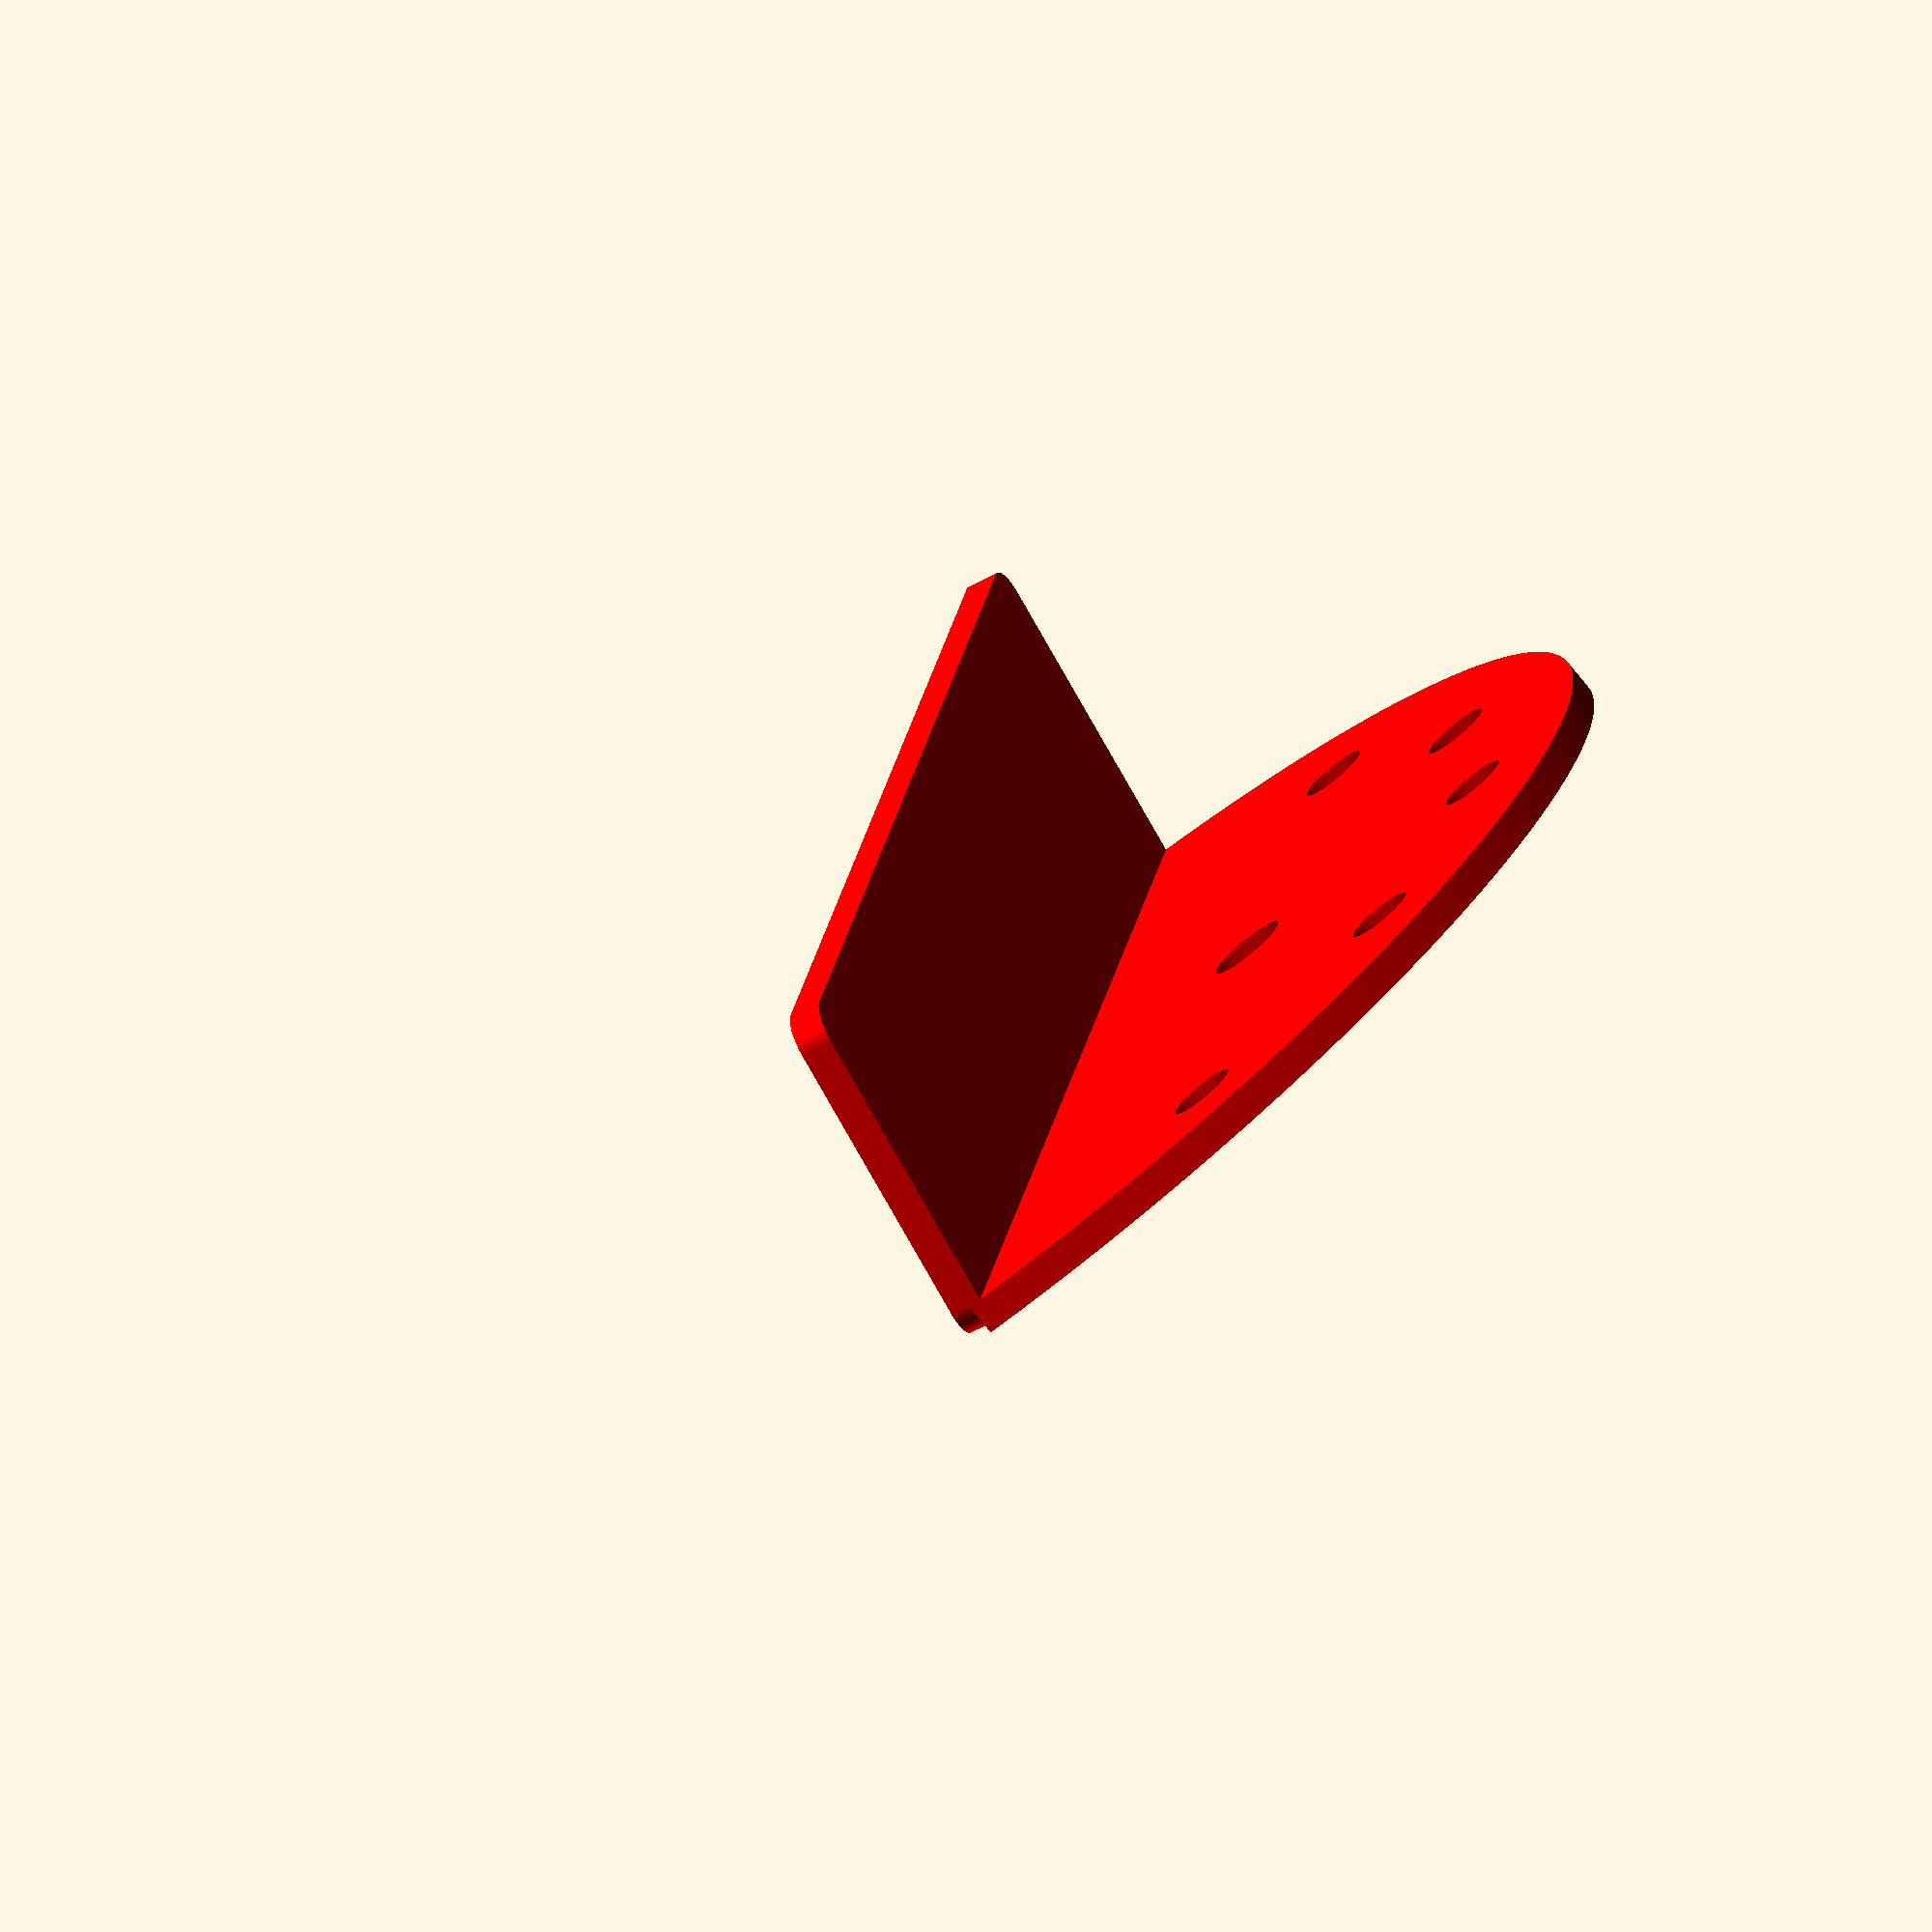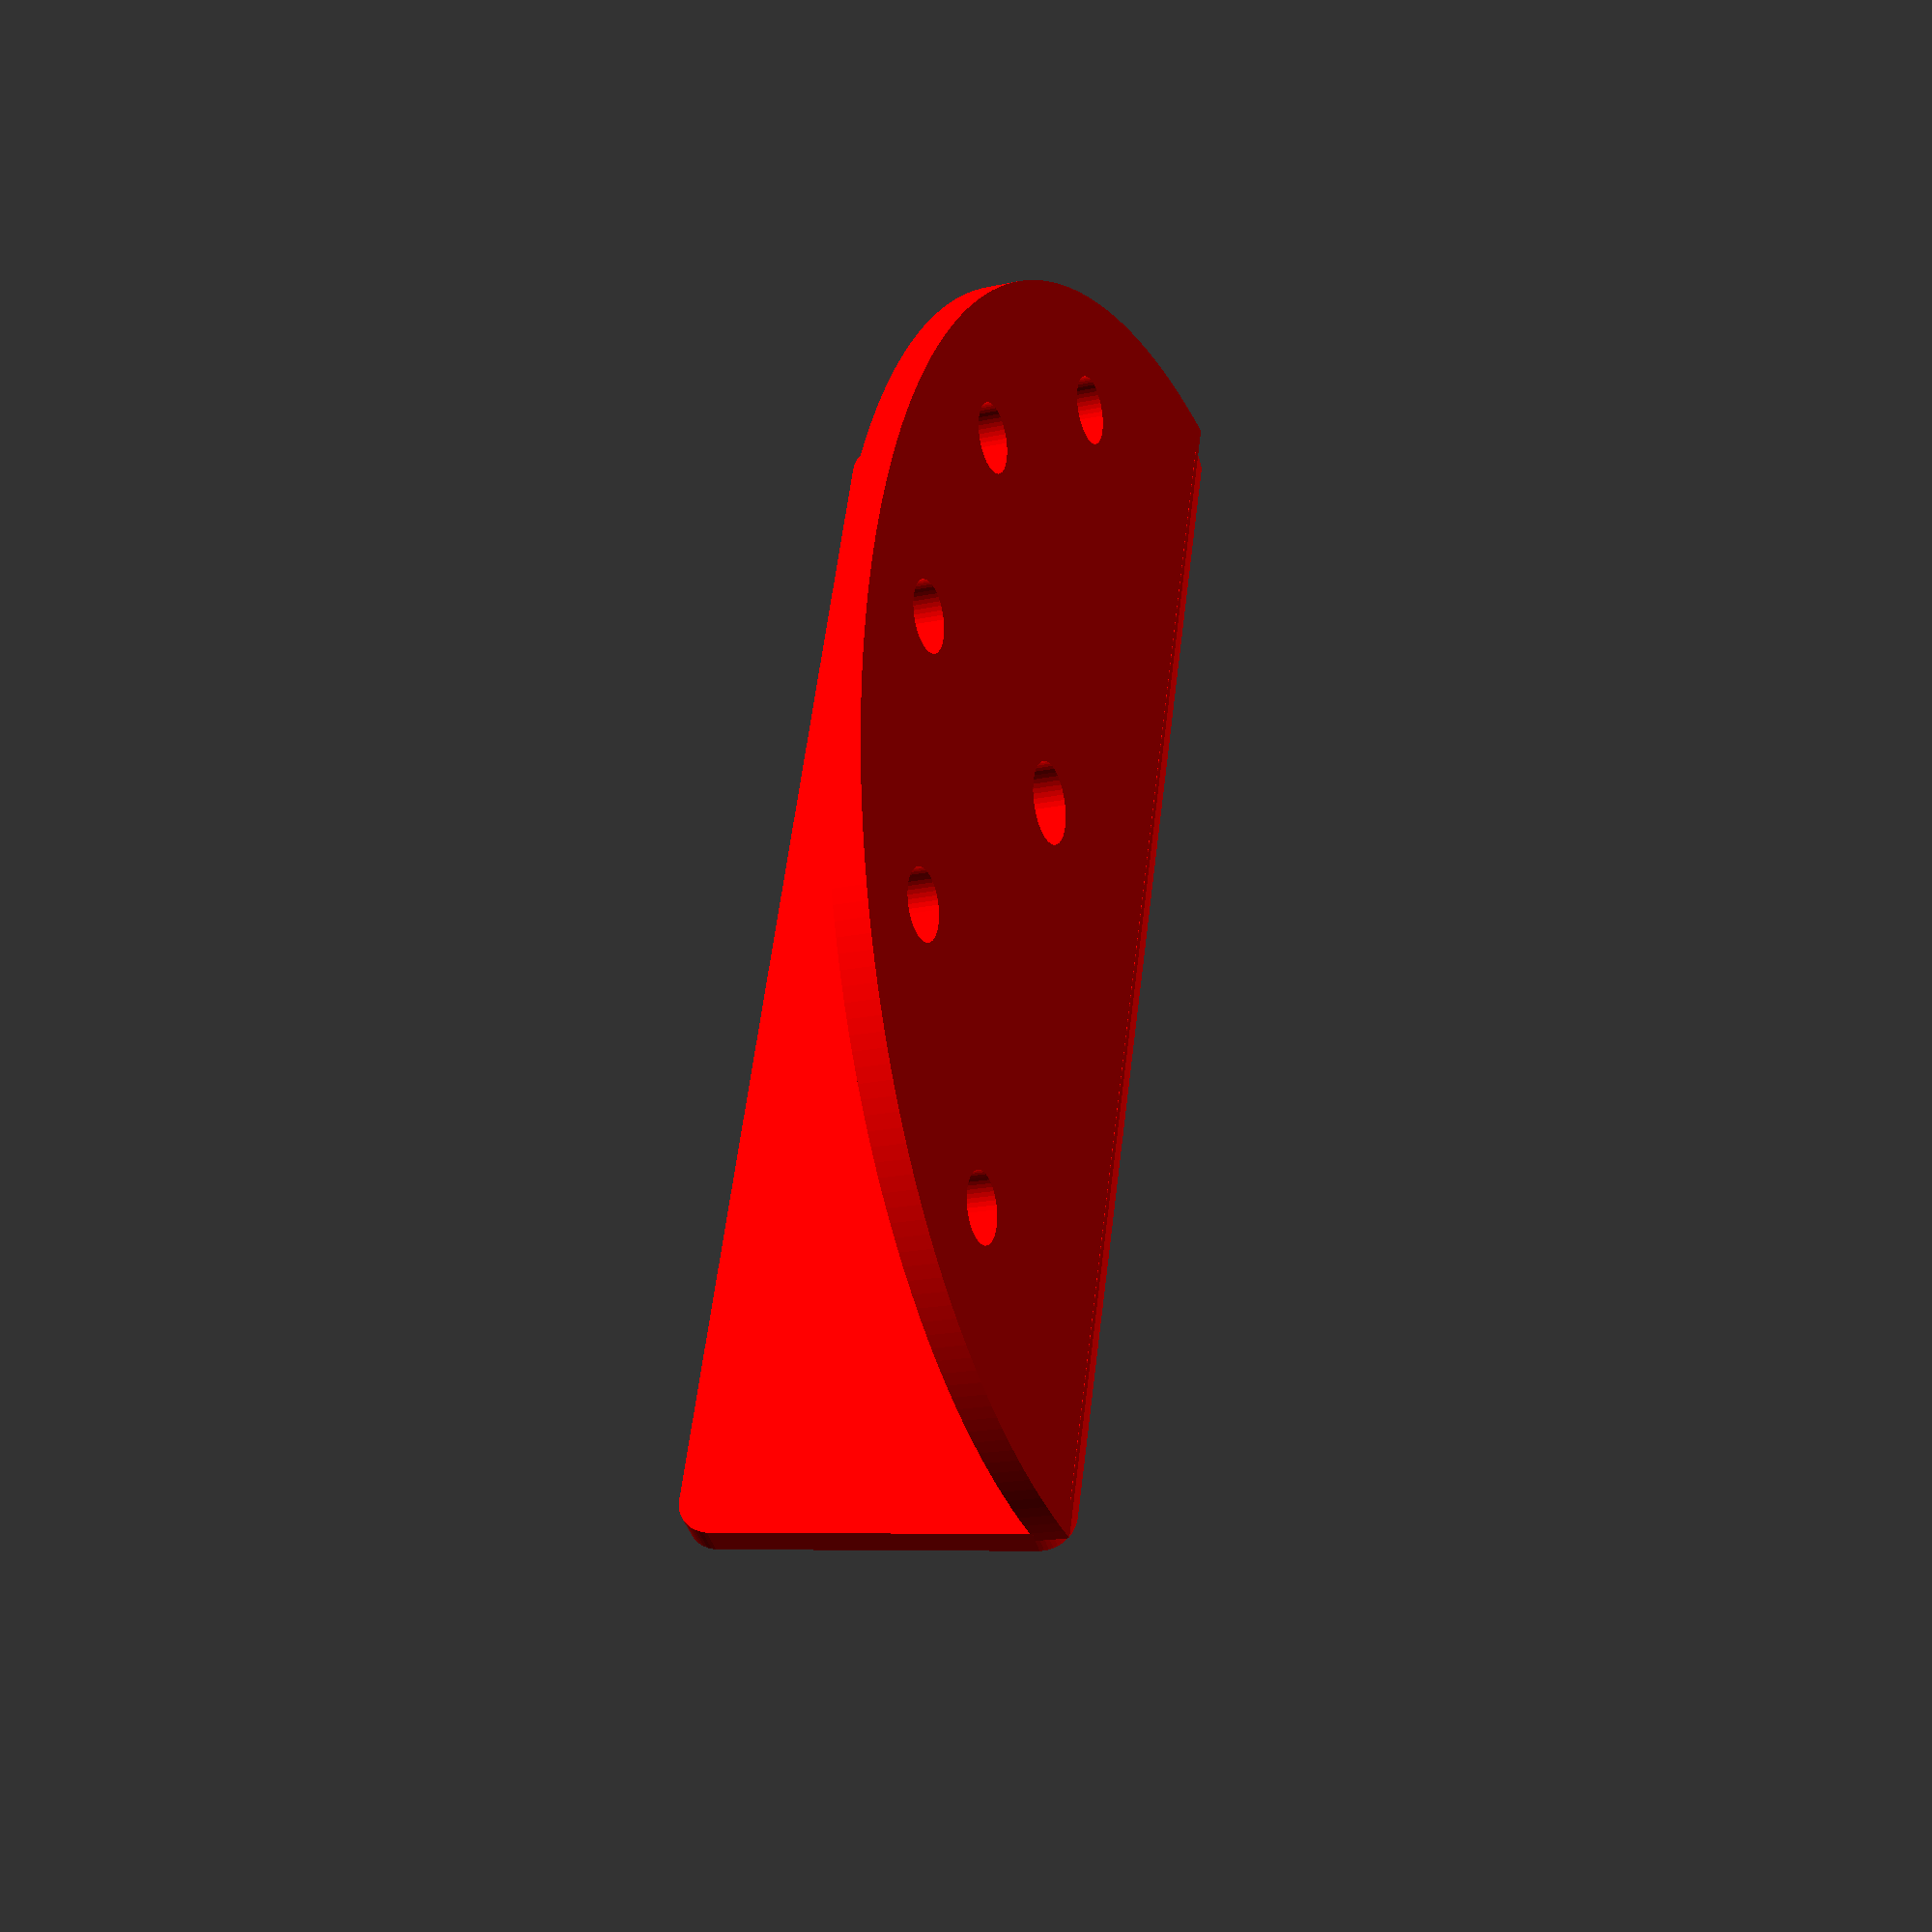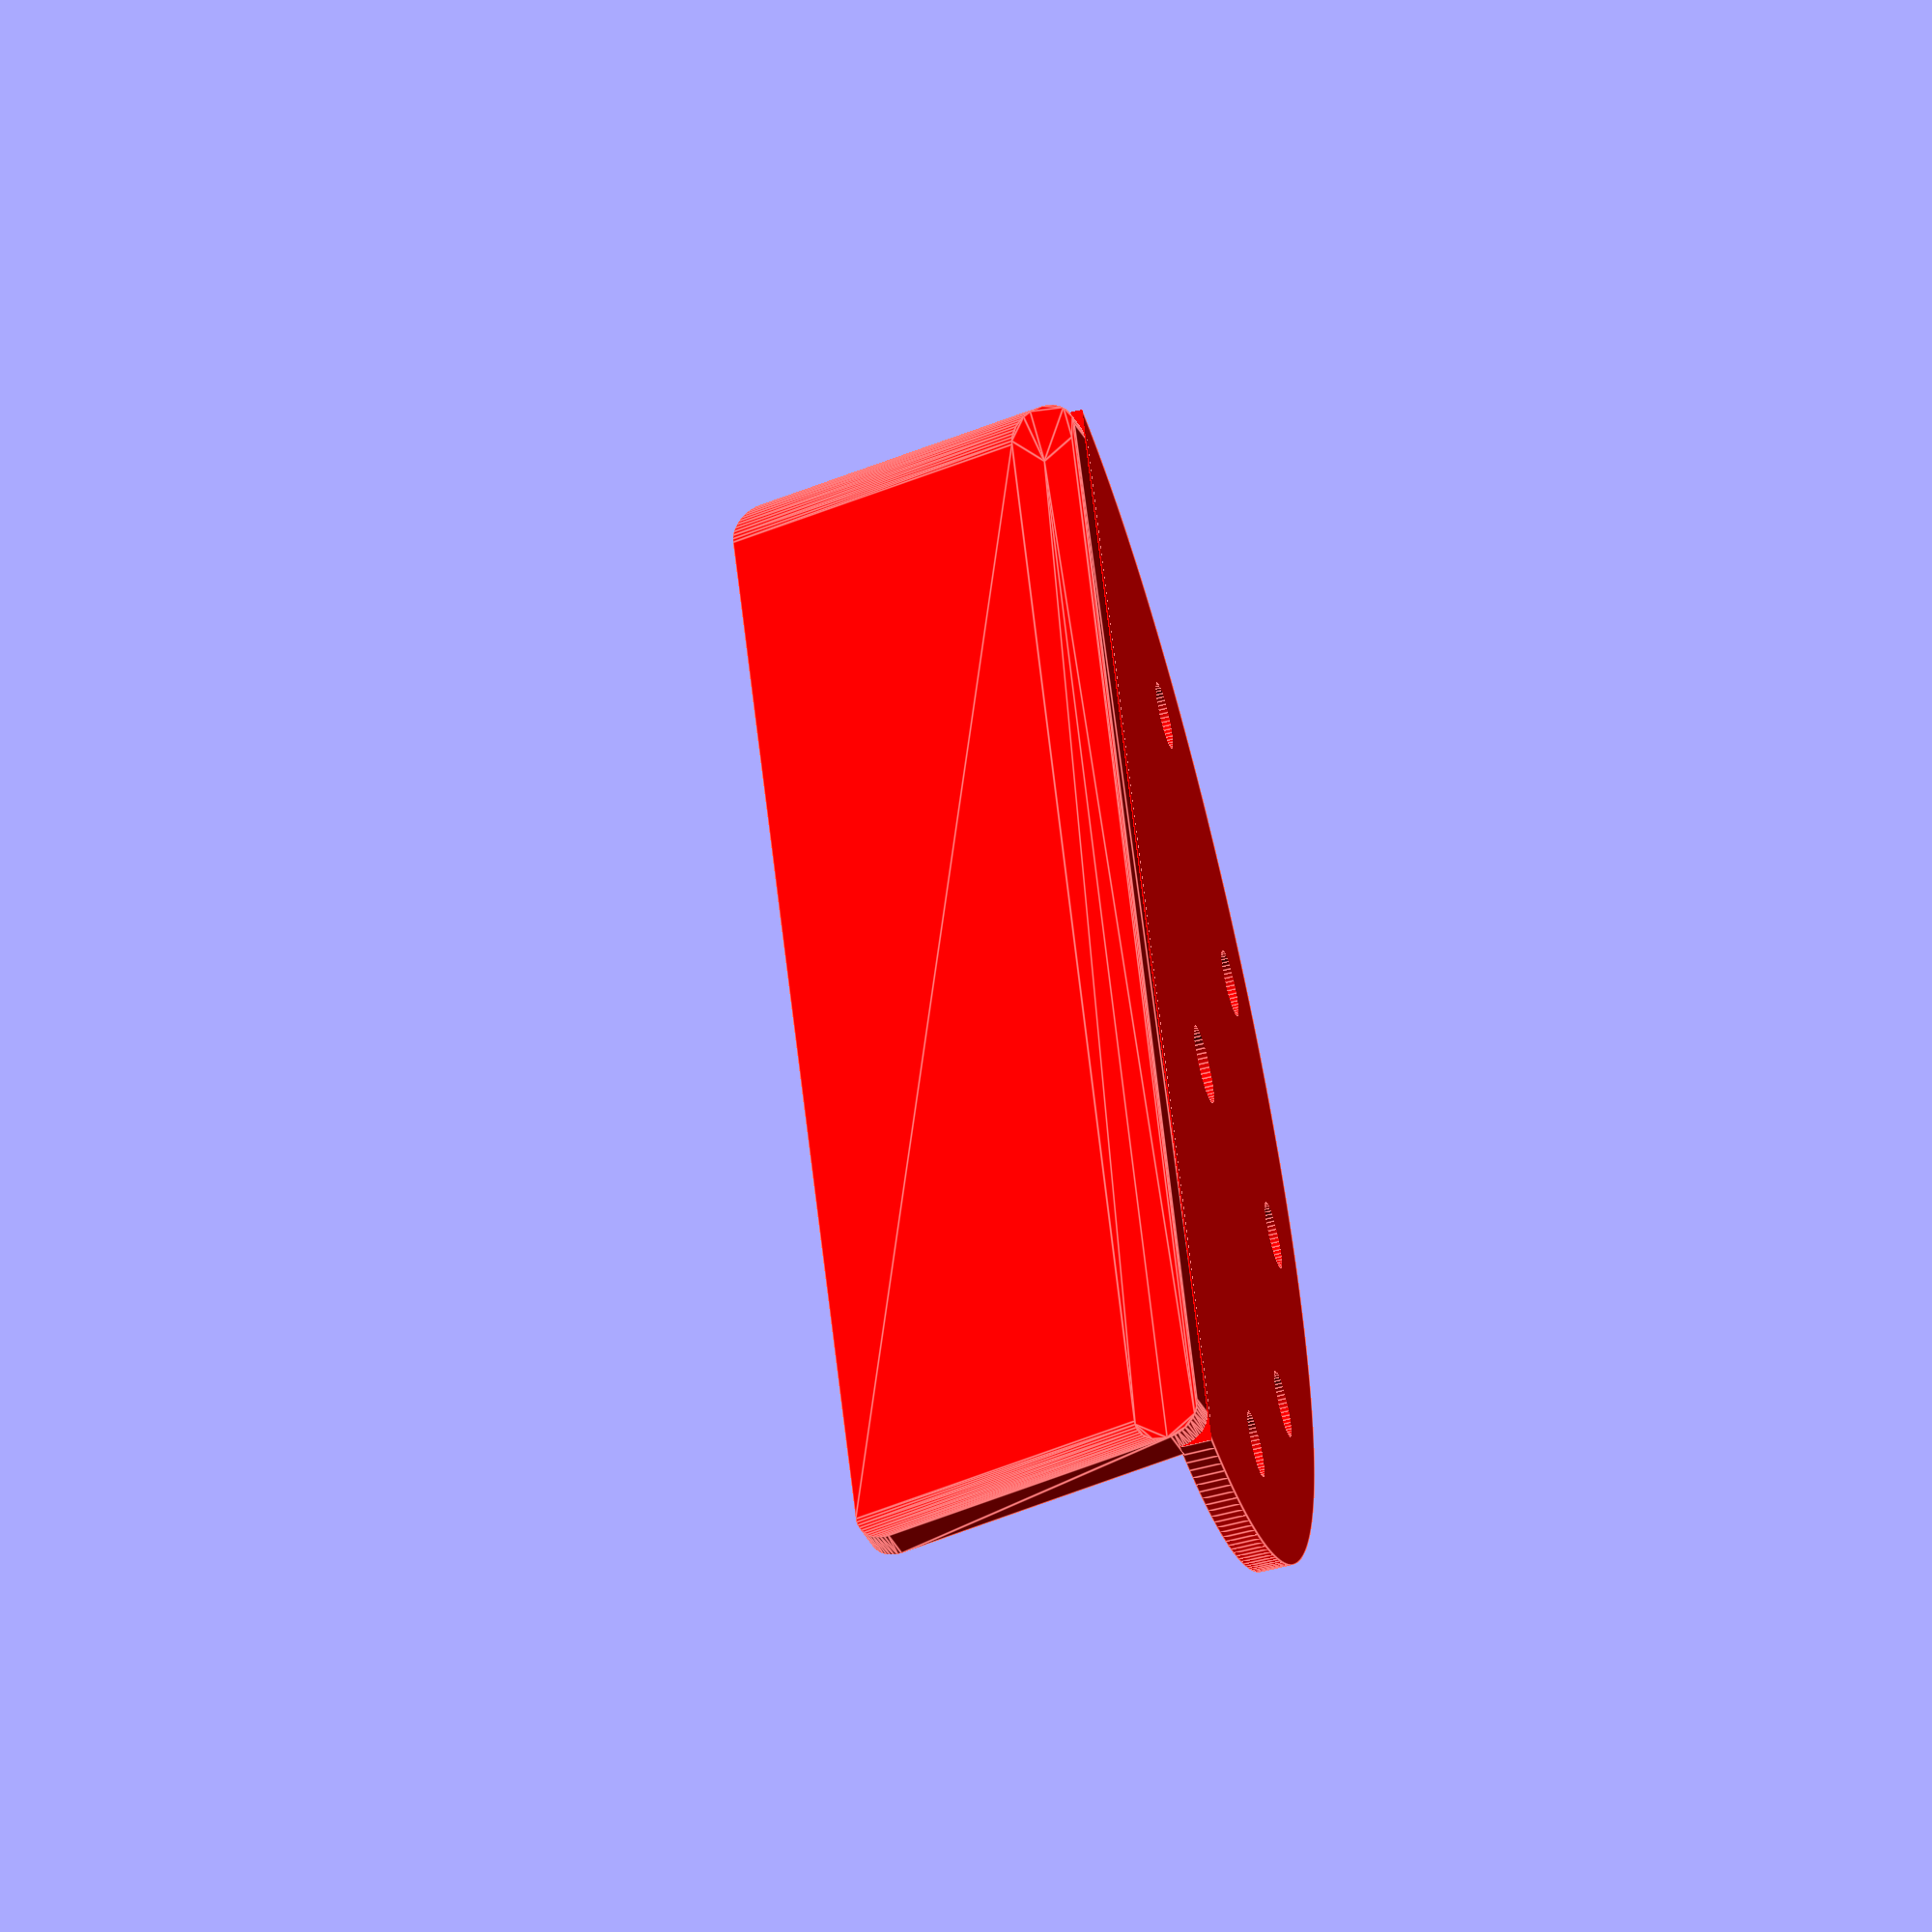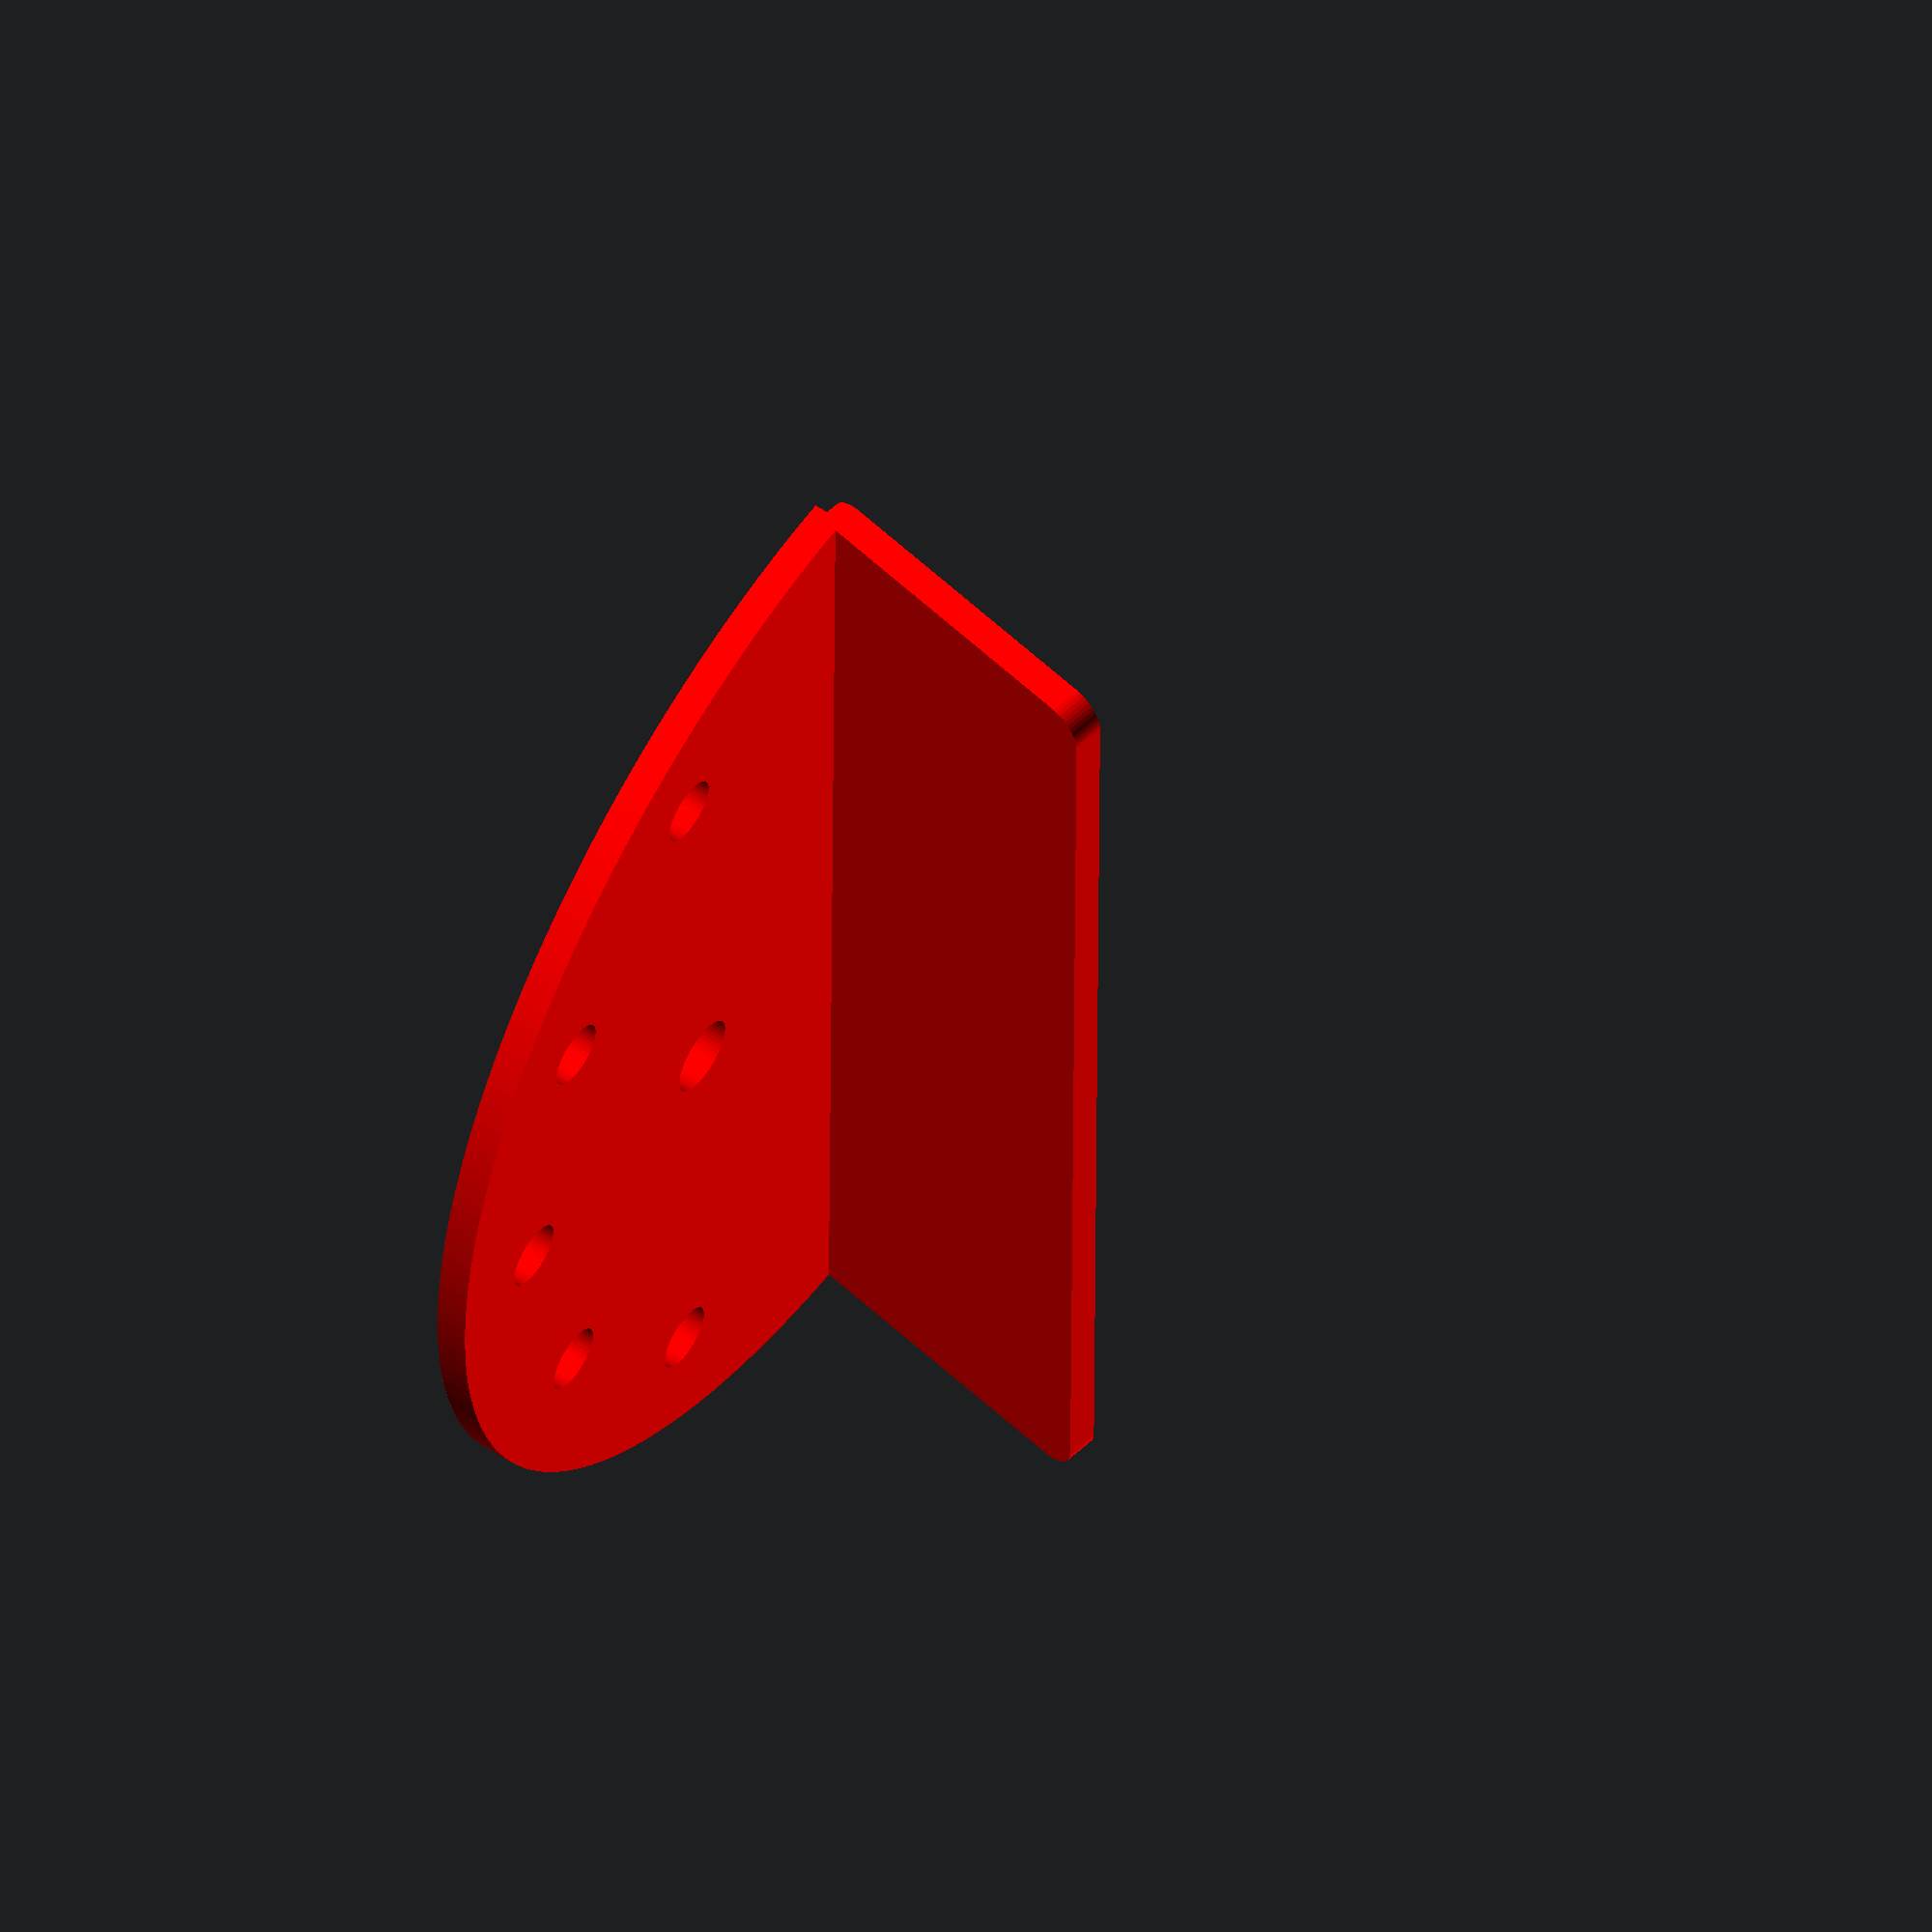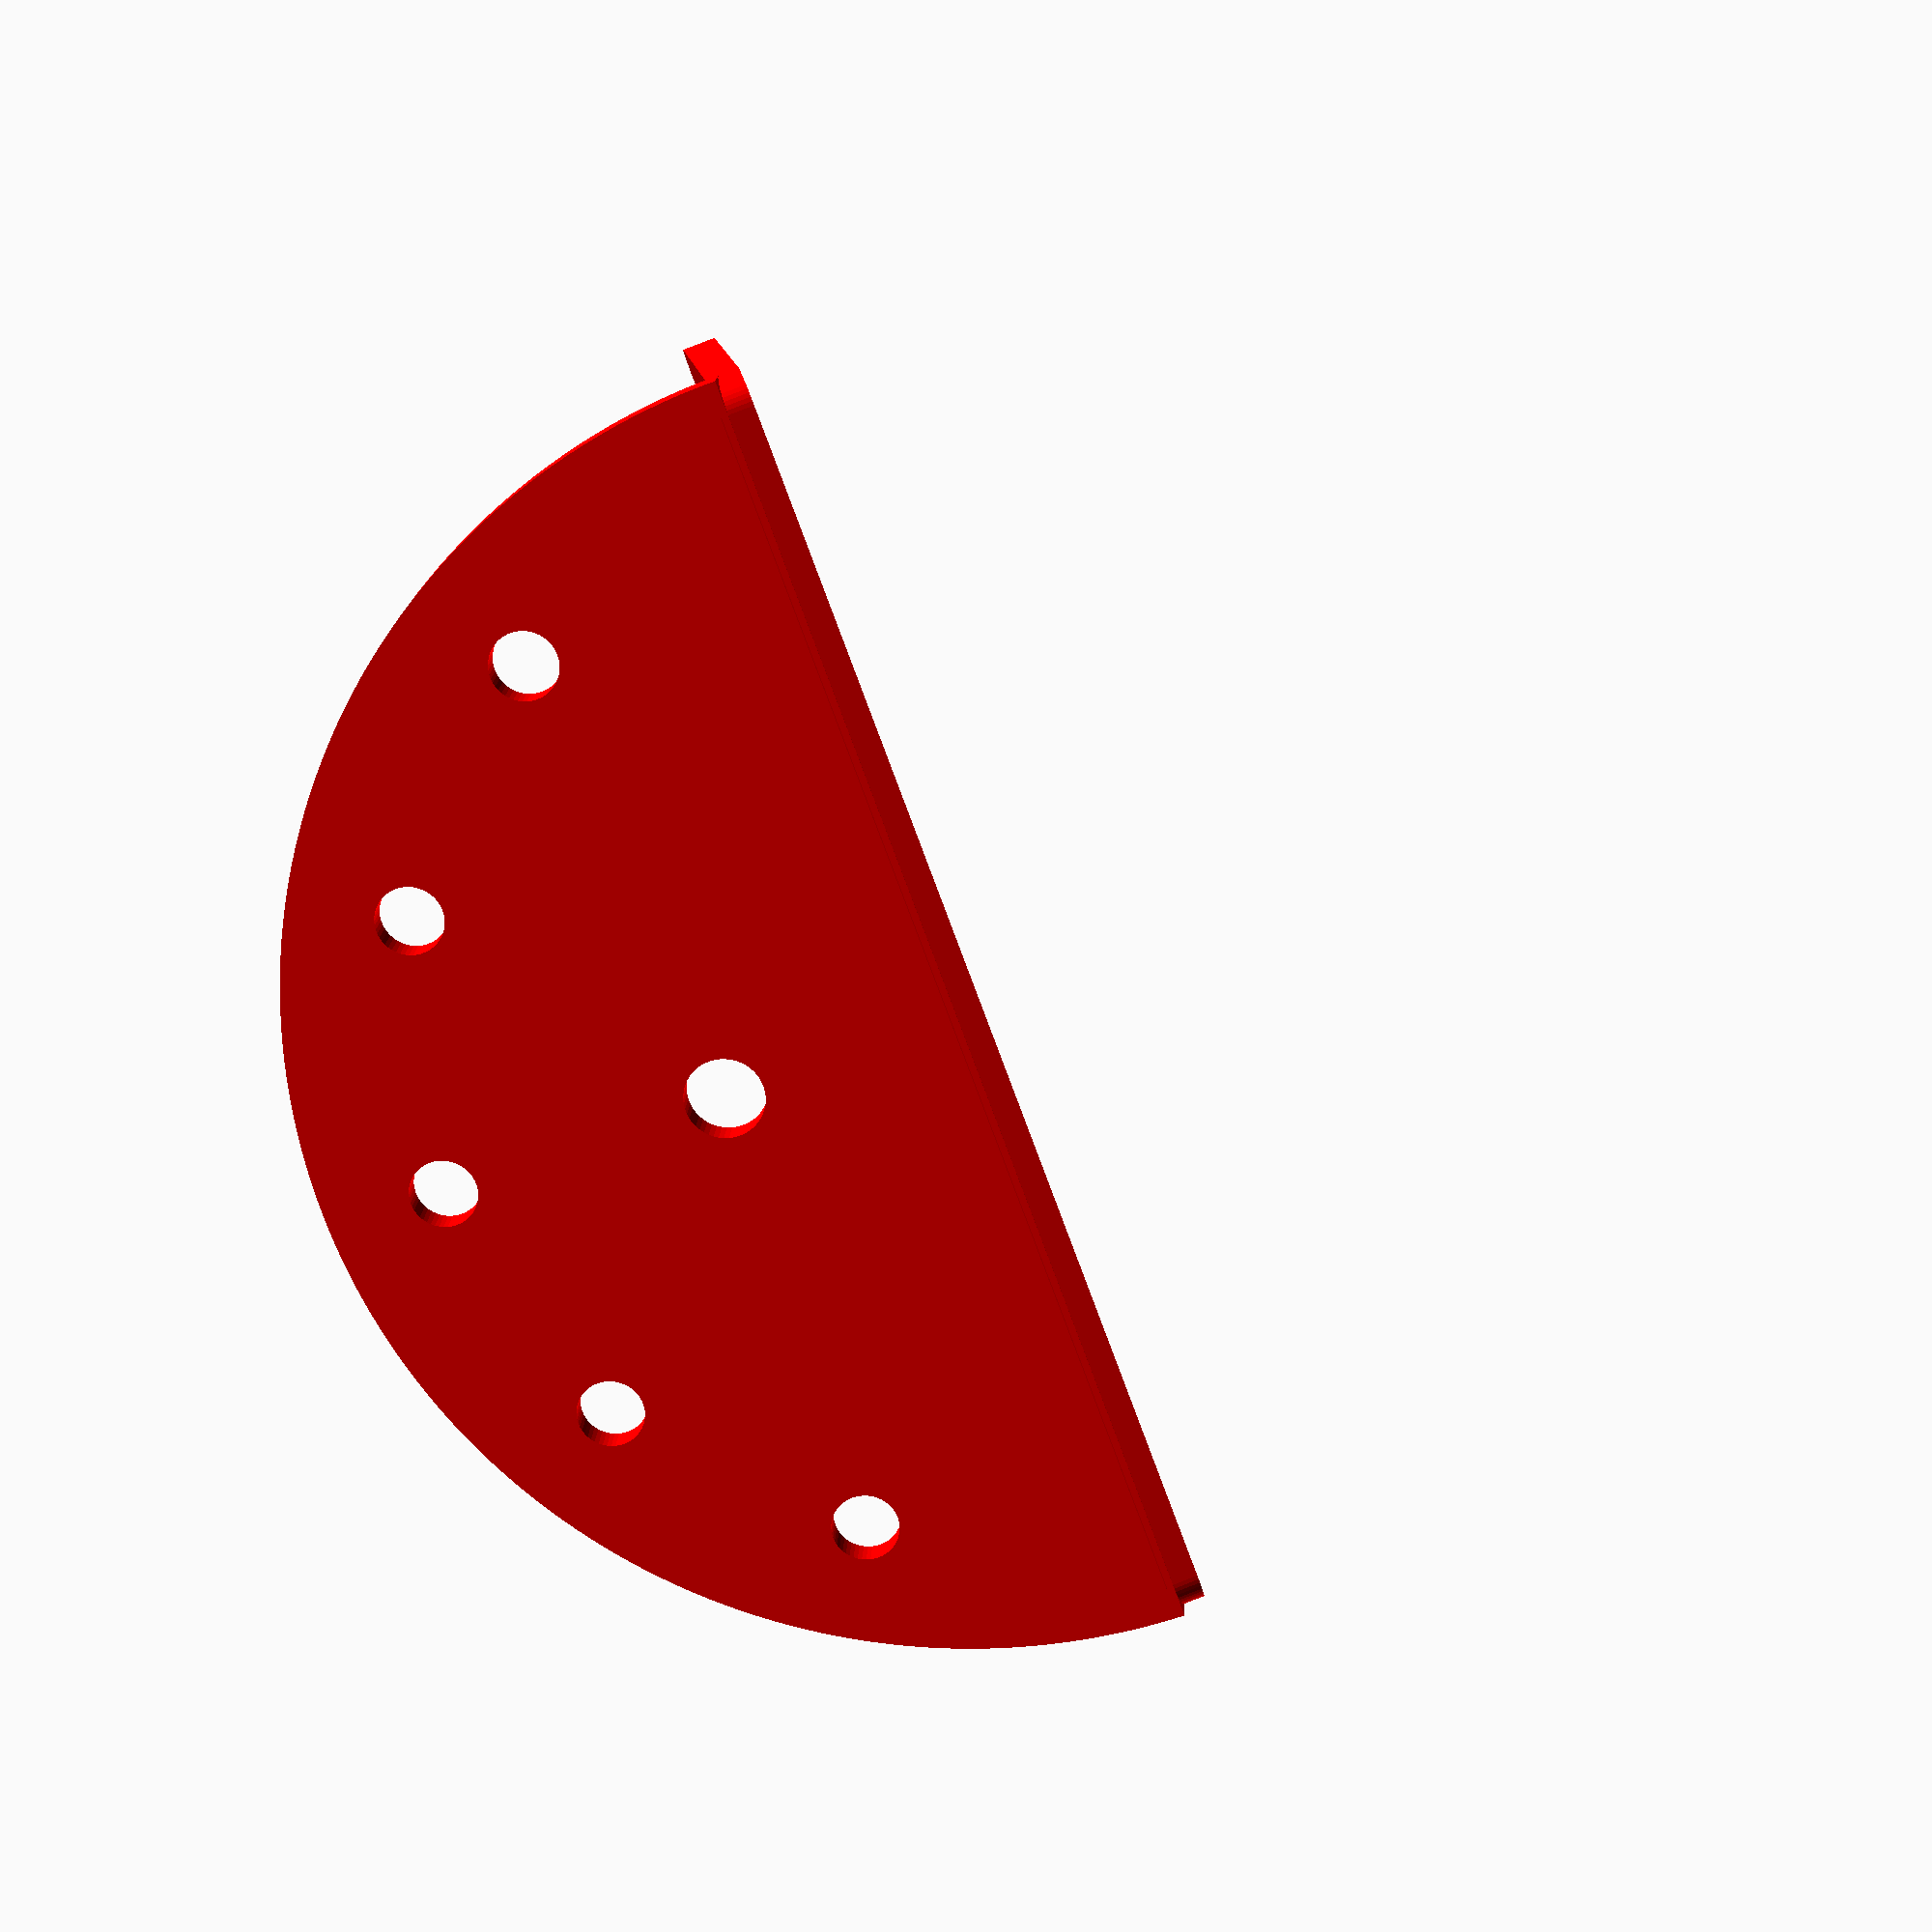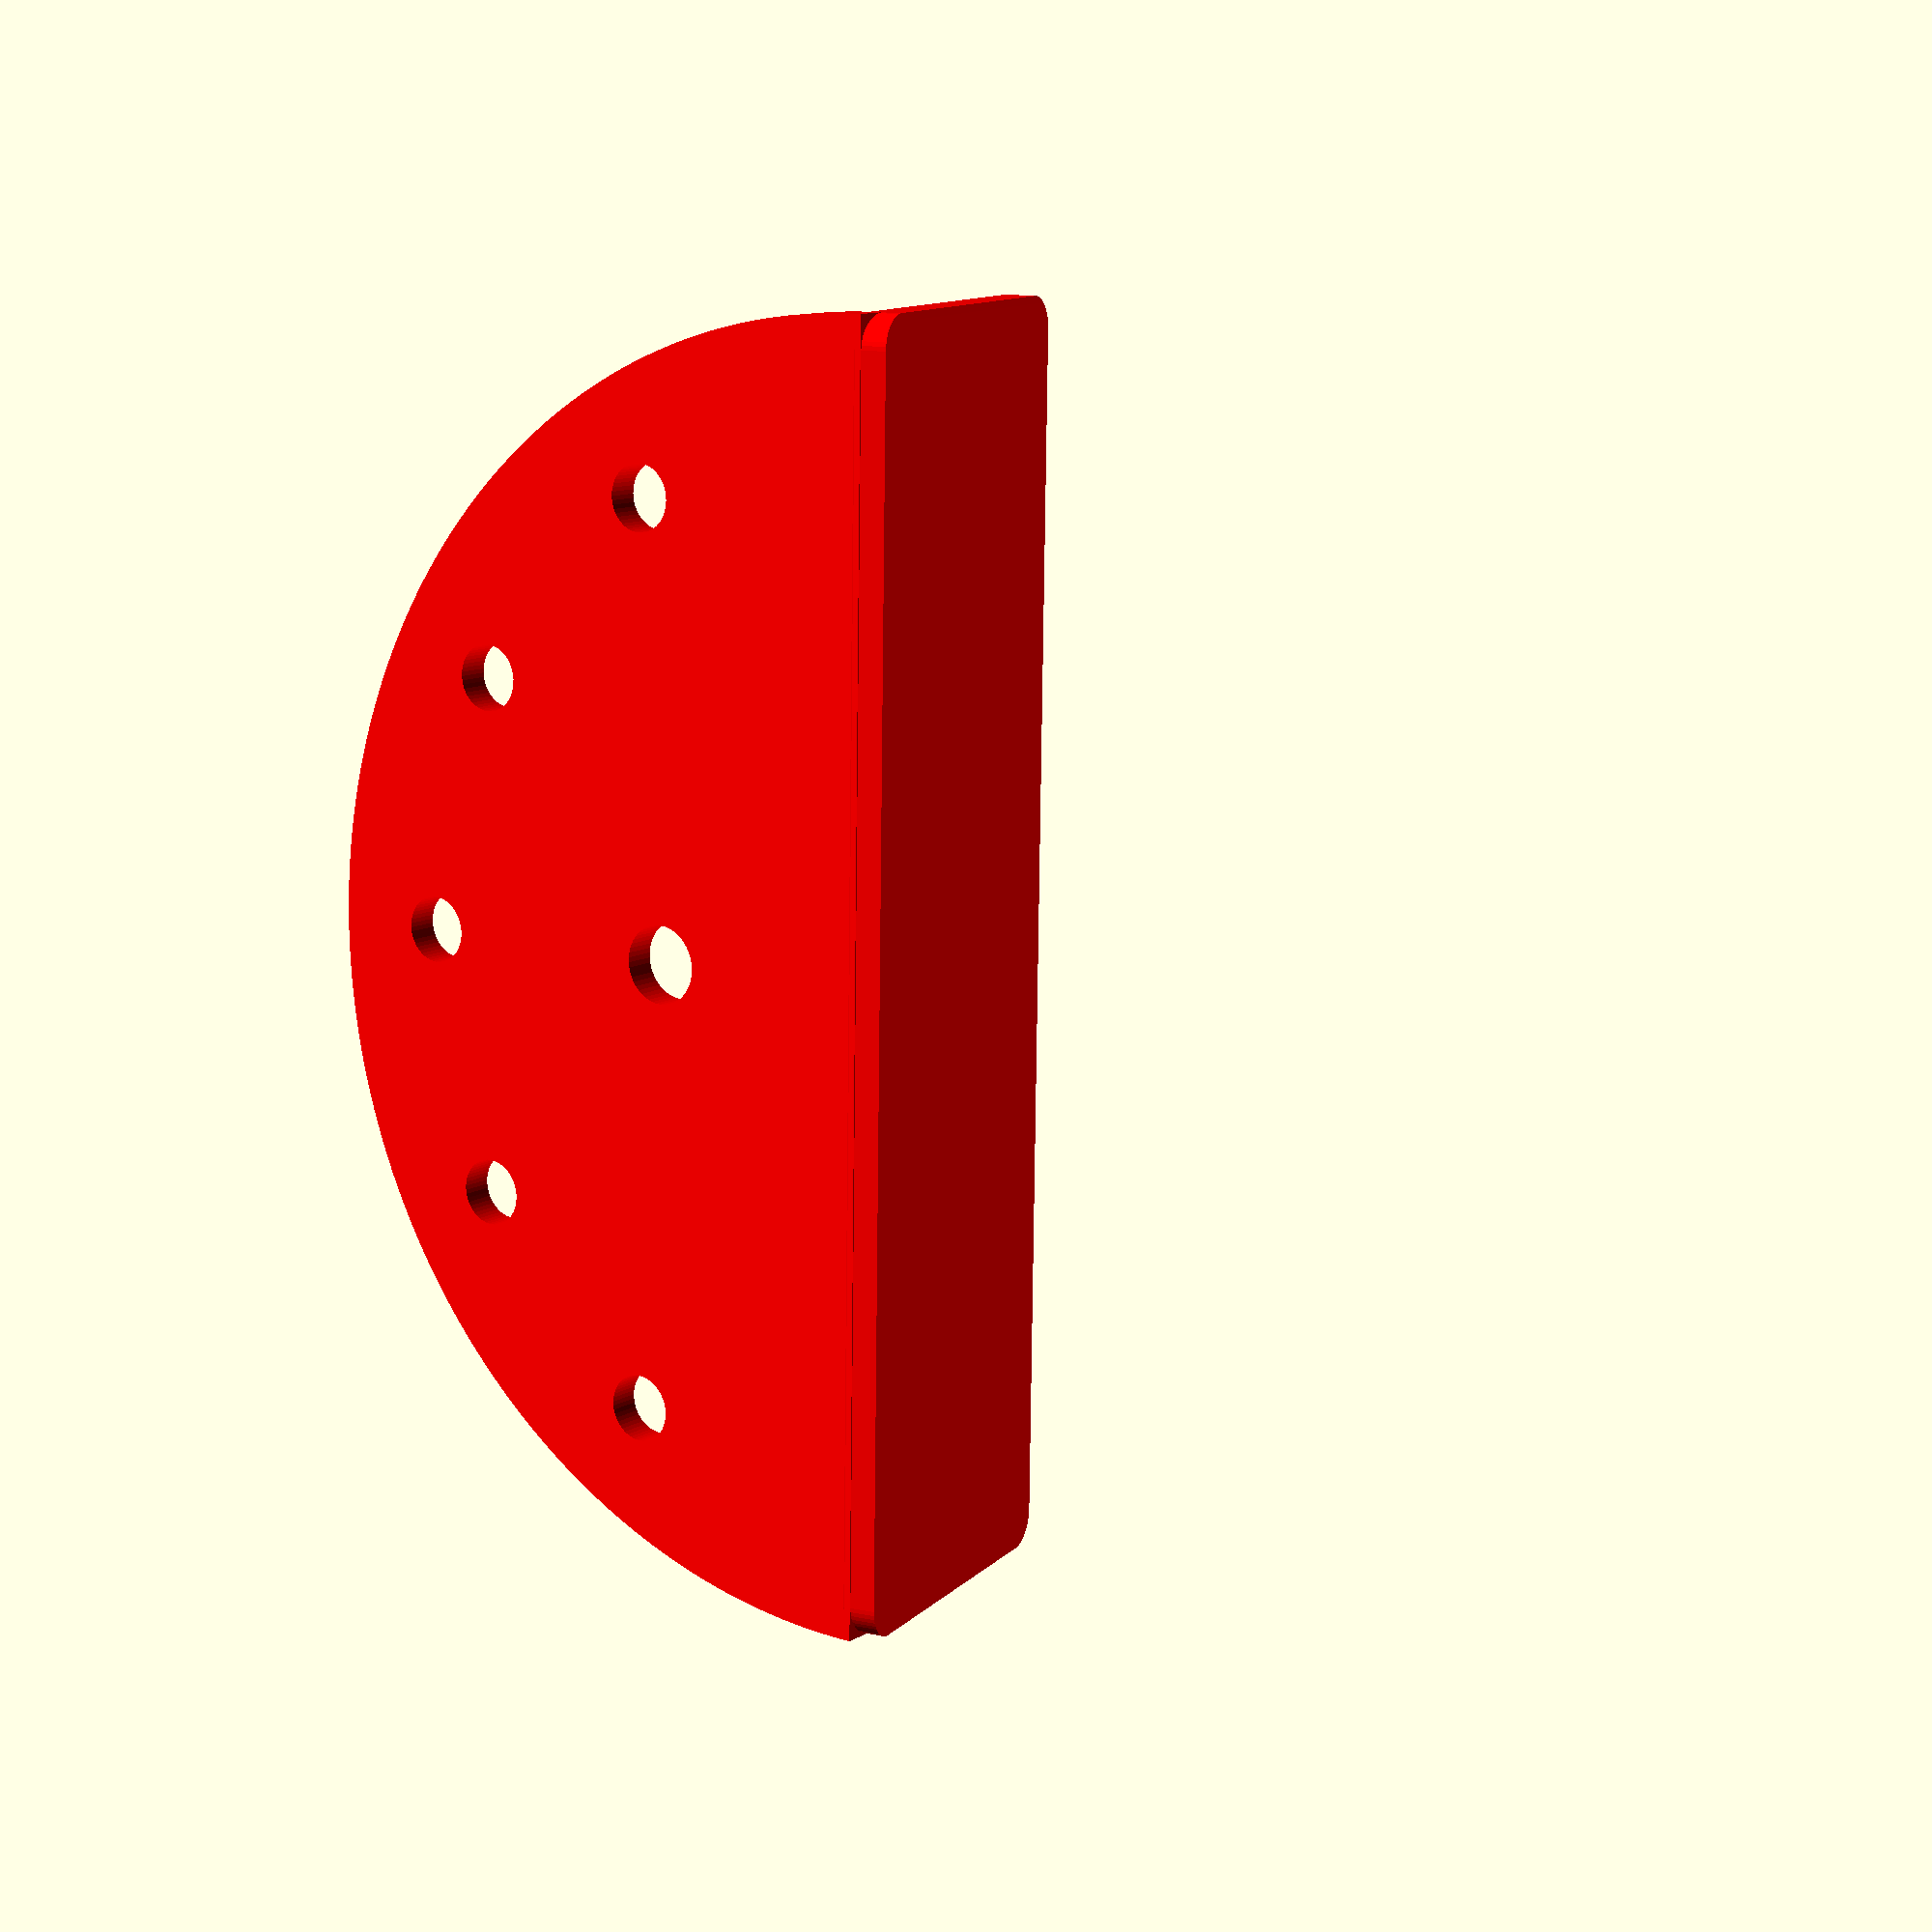
<openscad>
/*translate([0,56,-5])cylinder(d1=109, d2 = 121, h = 80, $fn = 90);
hull(){
translate([0,2,12.5])cube([25,30,25],center = true);
translate([0,50,12.5])cube([108,1,25],center = true);
}
translate([0,-6,15])cube([15.5,10,33],center = true);


difference(){
union(){
hull(){
translate([0,0,2])cube([21,17,4],center = true);
translate([0,16,0])cylinder(d=9, h = 4, $fn = 90);}
translate([0,0,12.5])cube([21,17,25],center = true);
}
translate([0,0,17.5])cube([15.5,10.5,25],center = true);
translate([0,16,-15])cylinder(d=4.5, h = 33, $fn = 90);}
*/
color("red")difference(){
cylinder(d=98, h = 2.5, $fn = 290);
 for (i = [1:5]){
rotate([0,0,30*i+90])translate([0,40,-5])
cylinder(h =37, d =5.1, $fn =50,centr = true);}

translate([0,-18,-6])cylinder(h =37, d =6, $fn =50,centr = true);
translate([0,50,1])cube([100,100,6],center = true);
}
color("red")hull(){
translate([49-5.1/2,-1,2.5])rotate([0,80,90])cylinder(h =2.5, d =5.1, $fn =50,centr = true);
 translate([-(49-5.1/2),-1,2.5])rotate([0,80,90])cylinder(h =2.5, d =5.1, $fn =50,centr = true);   
translate([49-5.1/2,-5,25])rotate([0,80,90])cylinder(h =2.5, d =5.1, $fn =50,centr = true);
translate([-(49-5.1/2),-5,25])rotate([0,80,90])cylinder(h =2.5, d =5.1, $fn =50,centr = true);
}
</openscad>
<views>
elev=76.4 azim=280.5 roll=39.0 proj=o view=wireframe
elev=17.7 azim=252.9 roll=113.6 proj=p view=wireframe
elev=240.0 azim=292.7 roll=75.2 proj=o view=edges
elev=124.1 azim=270.5 roll=235.2 proj=o view=wireframe
elev=344.0 azim=290.1 roll=182.4 proj=p view=solid
elev=169.0 azim=89.1 roll=324.9 proj=p view=wireframe
</views>
